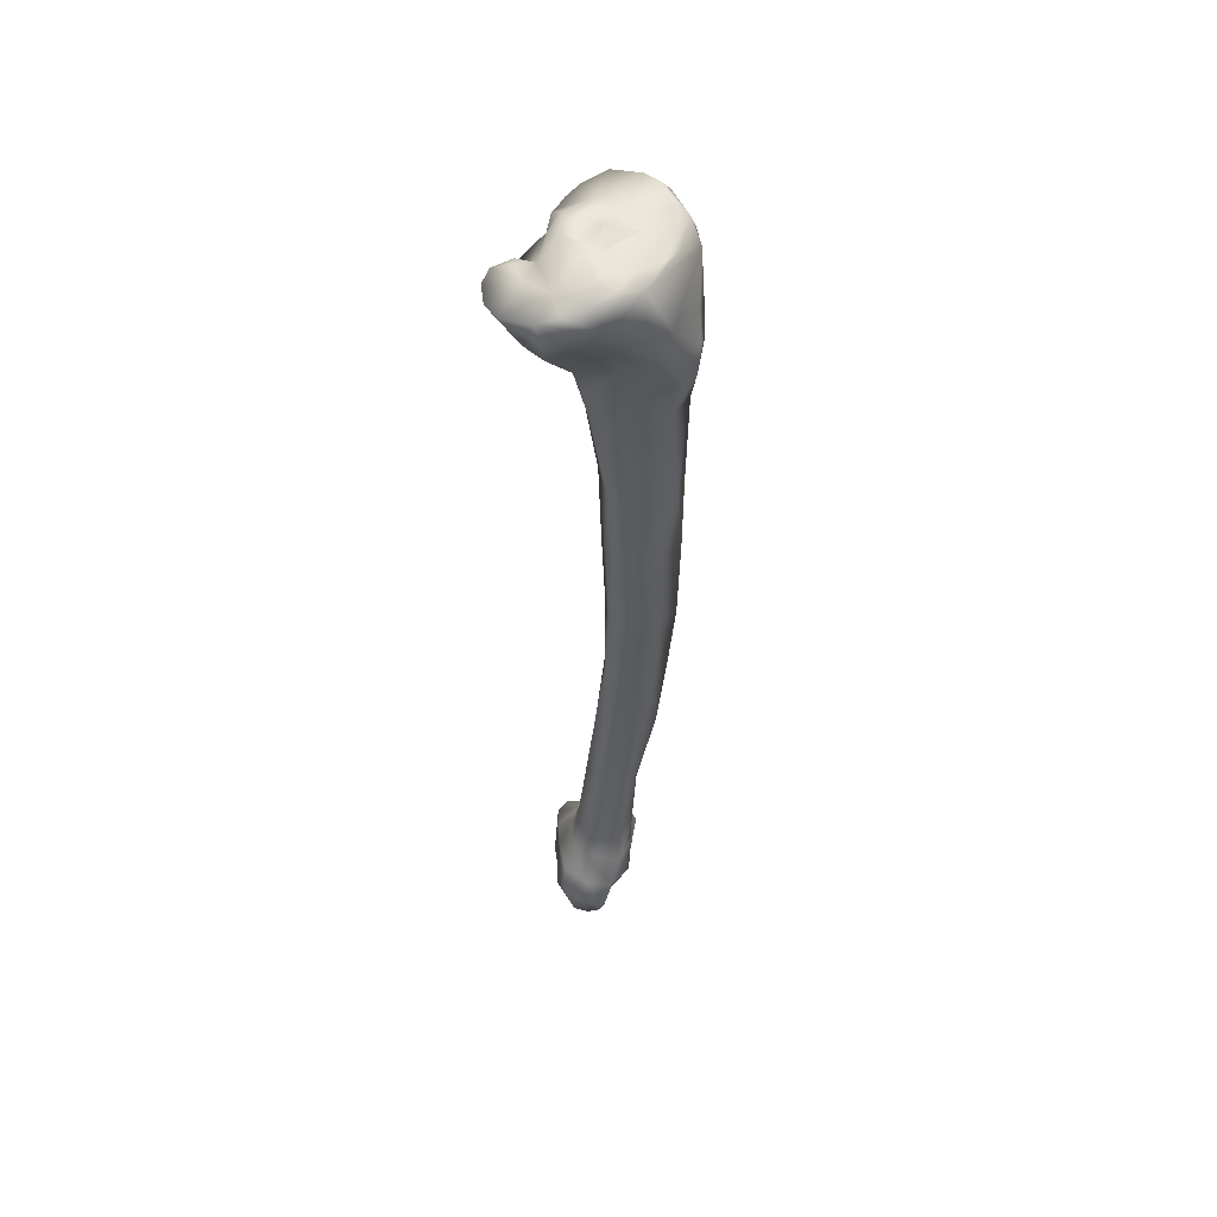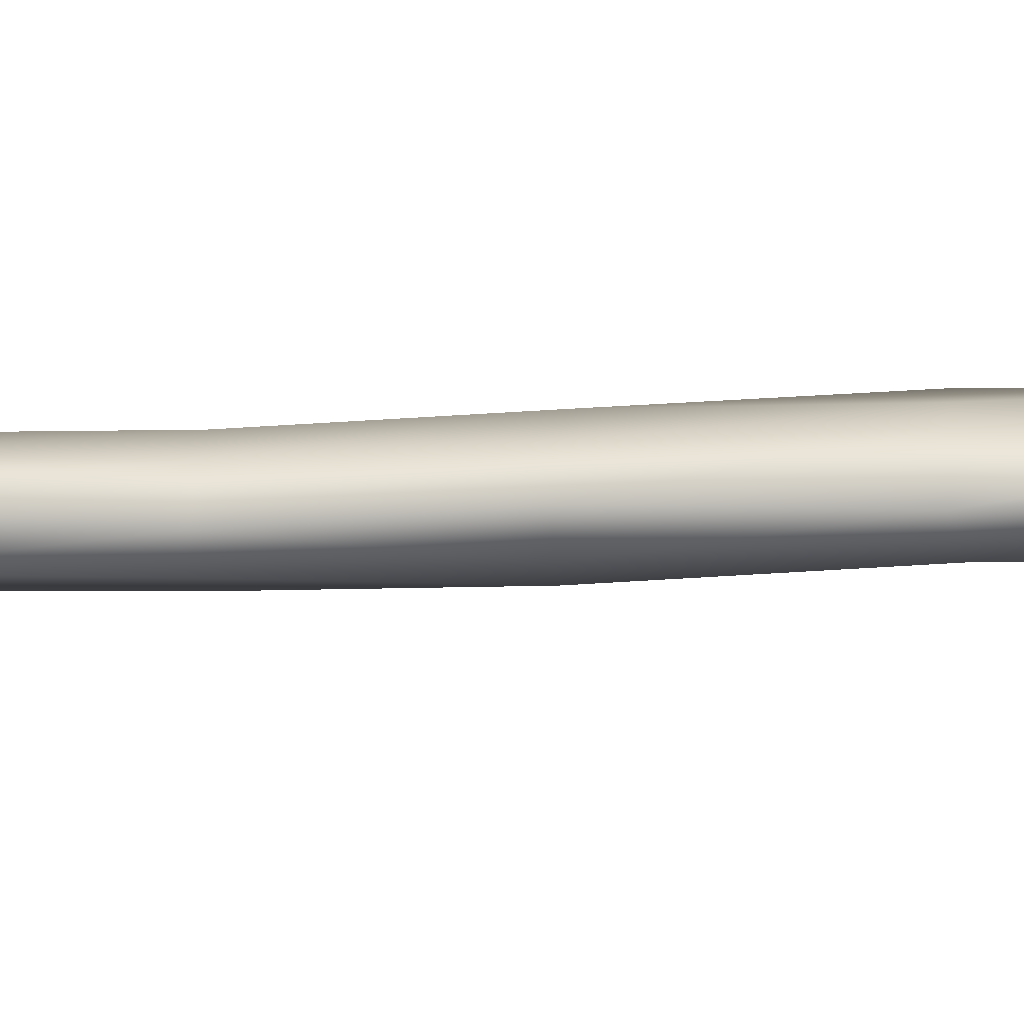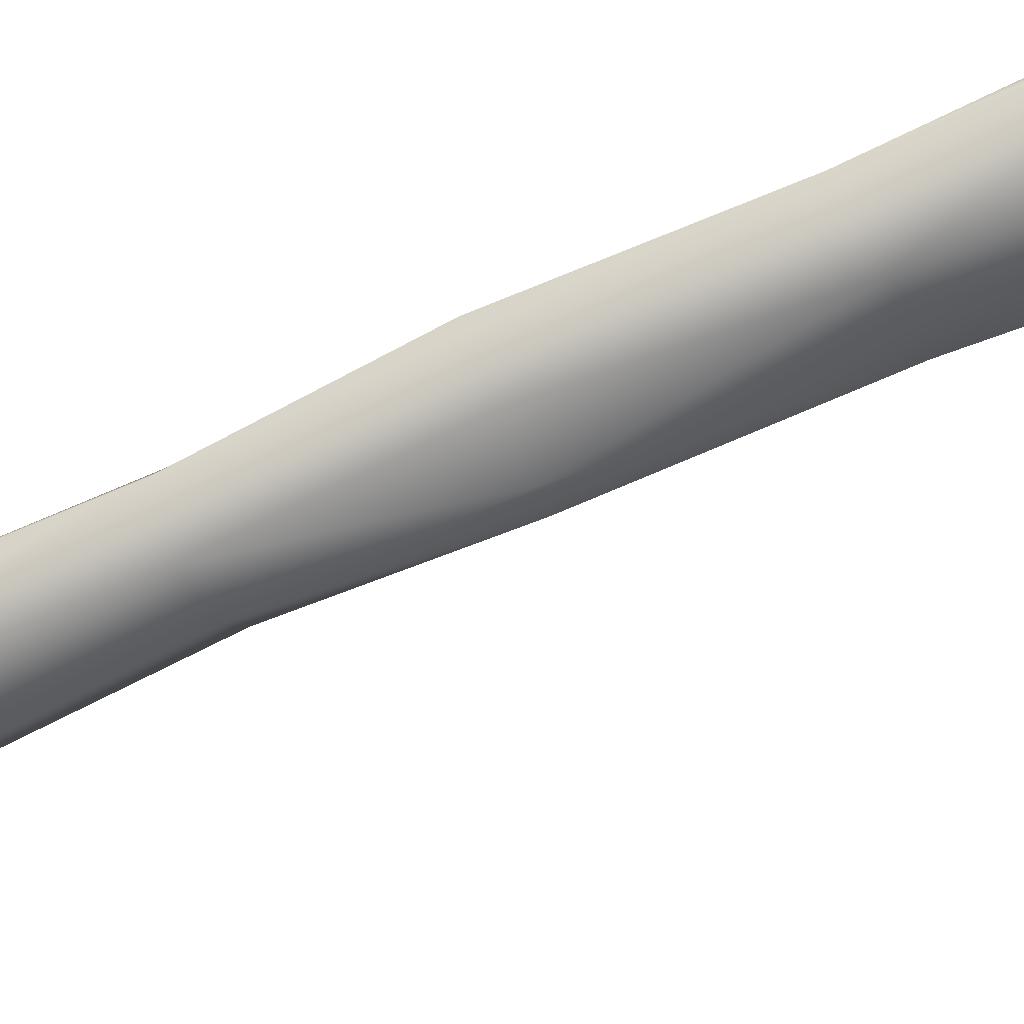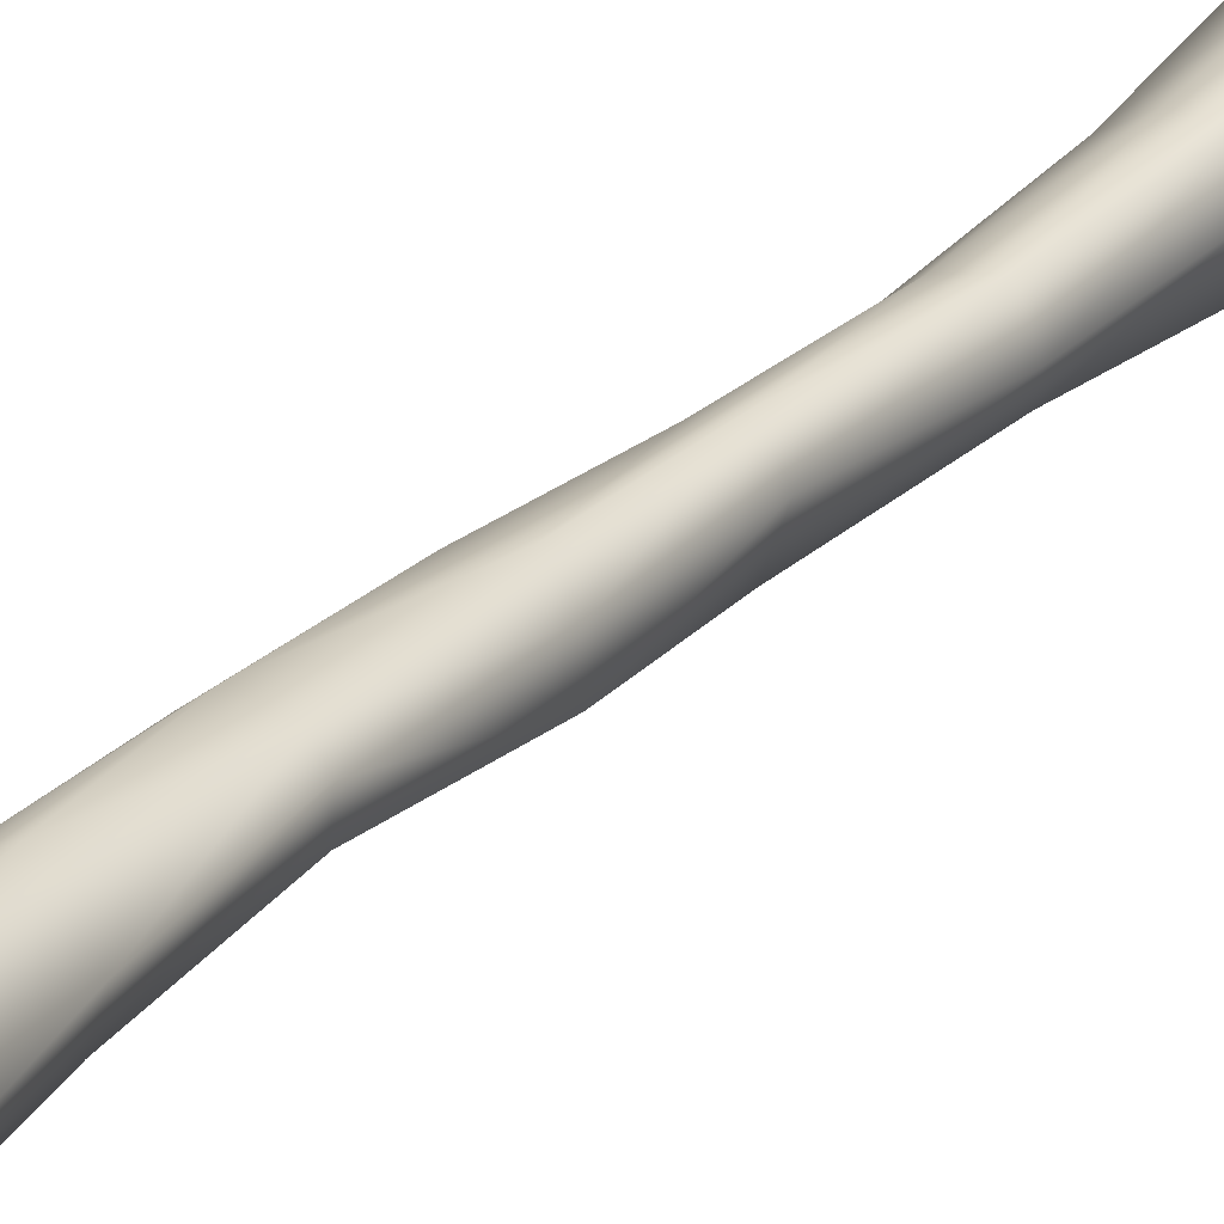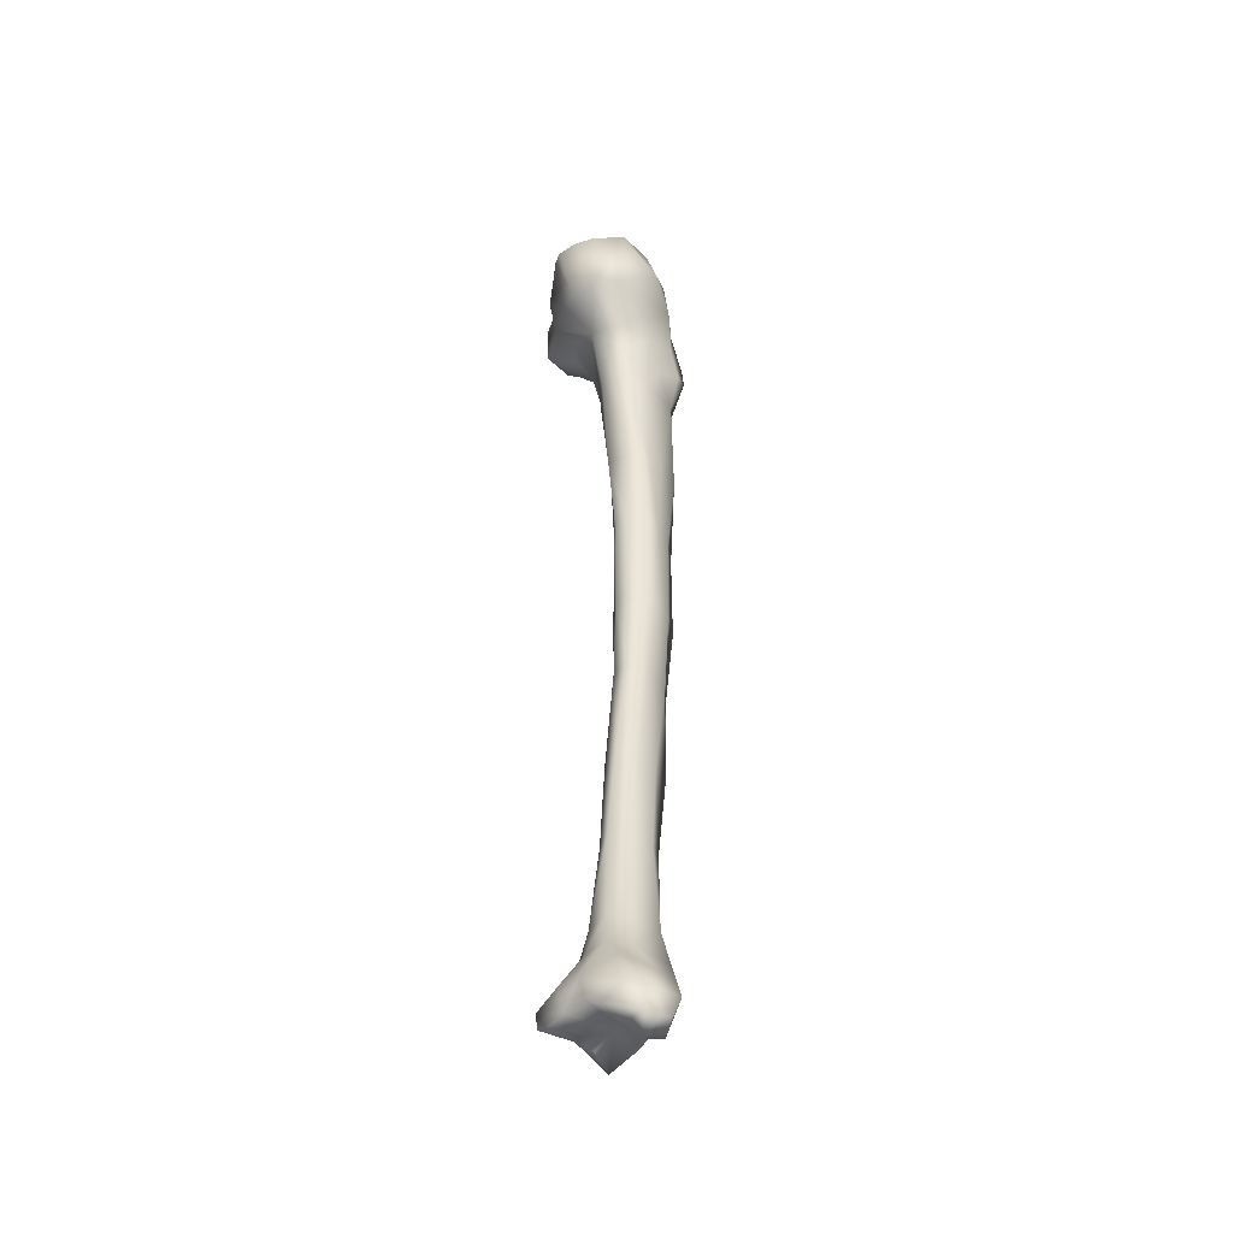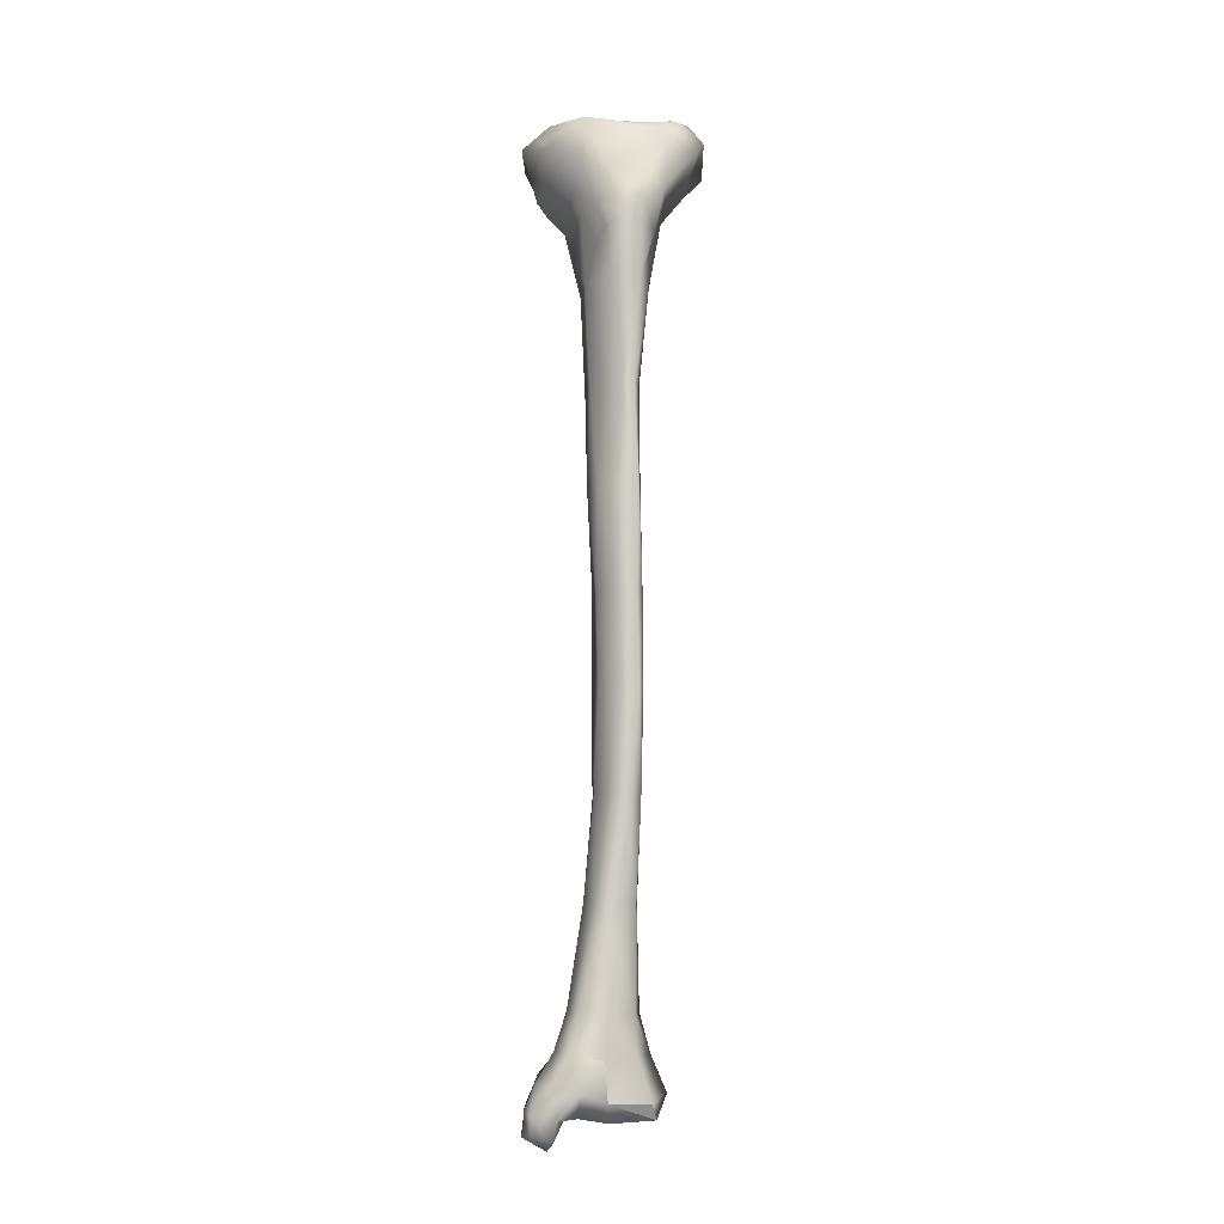
<metadata>
{"format":"obj","ext":"obj","renderer":"f3d","projection":"perspective","resolution":1024,"background":"white","views":[{"elev":55.0,"azim":31.9,"up":"+Y"},{"elev":-25.1,"azim":91.1,"up":"+Z"},{"elev":-73.3,"azim":112.5,"up":"+Z"},{"elev":23.7,"azim":-149.6,"up":"+Z"},{"elev":-43.6,"azim":-10.6,"up":"+Y"},{"elev":-10.8,"azim":93.6,"up":"+Y"}]}
</metadata>
<code>
o l_tibia
v 0.01303 -0.3615 0.01021
v -0.01258 -0.3786 -0.01084
v 0.01092 -0.3634 -0.002219
v 0.01487 -0.3743 0.005666
v 0.01062 -0.3478 -0.003305
v 0.01007 -0.3778 -0.003167
v -0.000308 -0.3604 0.01636
v -0.006346 -0.3798 -0.01317
v 0.003682 -0.3615 -0.01243
v -0.02396 -0.3717 -0.006636
v -0.009659 -0.3609 -0.009915
v -0.01155 -0.3808 -0.003173
v -0.02553 -0.382 -0.001151
v -0.005737 -0.3617 -0.01703
v -0.005035 -0.3745 -0.02257
v -0.000653 -0.3836 -0.01922
v -0.002628 -0.3811 0.001317
v 0.01341 -0.3724 0.01661
v 0.01058 -0.3477 0.007277
v 0.01042 -0.3837 0.01405
v 0.006594 -0.3828 0.007332
v 0.01255 -0.3112 -0.003082
v 0.002598 -0.3481 -0.01208
v 0.00408 -0.378 -0.01788
v 0.005021 -0.3845 -0.003179
v 0.004017 -0.3715 0.02239
v -0.007979 -0.3582 0.01436
v 0.000122 -0.3468 0.01194
v -0.01393 -0.3593 -0.001802
v -0.009217 -0.3468 -0.006274
v -0.004934 -0.3471 -0.01306
v -0.02594 -0.3753 -0.00265
v -0.02273 -0.3834 0.003792
v -0.01955 -0.3824 0.0103
v -0.01041 -0.3822 0.005919
v 0.000813 -0.3803 0.01106
v 0.01328 -0.3814 0.02306
v 0.009738 -0.3106 0.001585
v 0.009499 -0.3917 0.01589
v 0.01219 -0.2728 -0.003367
v 0.006367 -0.31 -0.01265
v 0.01691 -0.2735 -0.009697
v 0.004218 -0.3806 0.02631
v -0.006341 -0.3682 0.02242
v -0.01563 -0.3701 0.01261
v -0.01285 -0.3585 0.005685
v -0.007396 -0.3468 0.01141
v 0.002155 -0.3098 0.006051
v -0.02077 -0.3704 0.005289
v -0.01091 -0.3463 0.001281
v -0.004671 -0.3103 -0.01232
v -0.006749 -0.3105 -0.003541
v -0.01442 -0.3814 0.01629
v -0.003142 -0.3897 0.01848
v 0.01007 -0.3888 0.02323
v 0.00547 -0.2719 0.002145
v 0.002113 -0.394 0.01833
v 0.00928 -0.2353 0.000377
v 0.01656 -0.2357 -0.006425
v 0.009621 -0.2734 -0.01466
v 0.01837 -0.2362 -0.01454
v 0.00651 -0.3897 0.0255
v -0.004577 -0.3788 0.02664
v -0.005797 -0.3097 0.005621
v -0.002709 -0.2726 0.00326
v -0.002314 -0.2771 -0.01113
v -0.004813 -0.274 -0.005348
v -0.01037 -0.386 0.02248
v 0.001086 -0.3891 0.02738
v 0.001871 -0.2349 0.003415
v 0.003288 -0.2011 0.003004
v 0.01188 -0.2004 0.001014
v 0.01817 -0.2016 -0.005657
v 0.009639 -0.2371 -0.01552
v 0.02152 -0.202 -0.01358
v 0.01224 -0.2017 -0.01547
v -0.002233 -0.2342 -0.003499
v 0.002032 -0.2355 -0.01349
v -0.001645 -0.2013 -0.0025
v 0.008501 -0.1629 0.004565
v 0.001244 -0.1631 0.001983
v 0.01383 -0.1635 0.000436
v 0.0185 -0.1638 -0.004554
v 0.003049 -0.2014 -0.01364
v 0.02168 -0.1643 -0.01461
v 0.009763 -0.1624 -0.01461
v -0.000905 -0.2019 -0.01116
v -0.002206 -0.1615 -0.000953
v 0.01022 -0.1274 0.00347
v 0.004528 -0.1284 0.005645
v -0.004529 -0.1261 -0.002711
v 0.01592 -0.127 -0.0018
v 0.02242 -0.1272 -0.008705
v -0.001329 -0.1624 -0.007579
v 0.02234 -0.1263 -0.01349
v 0.009423 -0.1257 -0.01422
v -0.002257 -0.1263 -0.009909
v 0.009279 -0.08655 0.005402
v -0.00122 -0.0874 0.007904
v -0.00762 -0.08706 0.001351
v -0.006384 -0.08786 -0.00935
v 0.02112 -0.08648 -0.005013
v 0.02186 -0.08703 -0.01552
v 0.006991 -0.08707 -0.01778
v -0.002449 -0.0873 -0.01679
v -0.001443 -0.07288 0.01143
v 0.01073 -0.06053 0.00686
v 0.01547 -0.07209 0.000469
v -0.01299 -0.05975 0.005494
v -0.008379 -0.07237 -0.006316
v 0.02761 -0.06658 -0.008546
v 0.02399 -0.06917 -0.003045
v 0.01346 -0.07605 -0.01819
v 0.01627 -0.06857 -0.02032
v 0.02388 -0.069 -0.01665
v -0.004197 -0.05826 -0.02176
v 0.01049 -0.05577 -0.02389
v -0.008932 -0.05865 -0.01753
v -0.002444 -0.06235 0.01397
v 0.02071 -0.05885 0.000576
v 0.008601 -0.05092 0.0105
v -0.01728 -0.0464 -0.01209
v -0.02522 -0.0396 -0.01209
v -0.02431 -0.04735 0.00666
v -0.0225 -0.04752 0.01366
v -0.01544 -0.04964 0.02214
v 0.02499 -0.05998 -0.01679
v 0.02732 -0.05511 -0.01089
v 0.02011 -0.05275 -0.02451
v -0.01533 -0.04766 -0.02015
v -0.01175 -0.04508 -0.0302
v 0.009818 -0.0365 -0.03585
v -0.005567 -0.04846 0.02463
v 0.01873 -0.04165 0.006256
v 0.003491 -0.0229 -0.01336
v -0.005969 -0.02098 -0.007567
v 0.02171 -0.04567 -0.003313
v -0.02459 -0.02676 -0.009538
v -0.02613 -0.0298 -0.01368
v -0.02733 -0.03132 -0.0209
v -0.02593 -0.04226 -0.02531
v -0.02226 -0.02832 -0.003211
v -0.02969 -0.03973 0.00113
v -0.0299 -0.031 0.01554
v -0.0243 -0.03266 0.02735
v -0.0293 -0.0323 0.02121
v -0.004724 -0.02722 0.03064
v -0.01739 -0.03148 0.03056
v 0.02194 -0.05066 -0.01869
v 0.01786 -0.03178 -0.02551
v -0.000725 -0.02839 -0.03823
v -0.01578 -0.03672 -0.03698
v 0.0121 -0.02495 -0.02833
v 0.01162 -0.03365 0.01815
v 0.017 -0.02396 0.005333
v -0.000781 -0.02257 -0.000859
v -0.003705 -0.02321 -0.02027
v -0.01123 -0.018 -0.006176
v -0.006783 -0.0213 0.00019
v 0.01081 -0.02179 0.004012
v 0.015 -0.02533 -0.009315
v 0.008001 -0.02381 -0.02011
v -0.01588 -0.02553 -0.02132
v -0.01958 -0.02194 -0.007251
v -0.0257 -0.03012 -0.02761
v -0.02181 -0.03513 -0.03351
v -0.01697 -0.02696 0.009694
v -0.01836 -0.02157 0.002464
v -0.02677 -0.03224 0.007493
v -0.0244 -0.02984 0.01172
v -0.01787 -0.02983 0.016
v -0.007328 -0.02806 0.01685
v 0.001064 -0.02565 0.0254
v 0.01565 -0.0269 -0.01617
v -0.00772 -0.02254 -0.03443
v -0.01992 -0.02725 -0.03464
v -0.000771 -0.02094 -0.03243
v 0.00735 -0.02227 -0.02587
v 0.007234 -0.02323 0.01911
v 0.01073 -0.02313 0.00925
v -0.01271 -0.01828 0.004089
v -0.004017 -0.01862 0.005979
v 0.002919 -0.02107 0.005078
v -0.01066 -0.02432 -0.02121
v -0.01198 -0.01794 -0.001904
v 0.00505 -0.02131 0.01233
f 1 2 3
f 3 1 4
f 1 3 5
f 6 3 4
f 6 7 3
f 3 6 8
f 6 9 3
f 3 9 5
f 2 10 11
f 12 13 2
f 13 10 2
f 14 15 2
f 15 16 2
f 8 2 16
f 2 8 17
f 12 2 17
f 2 11 14
f 1 18 4
f 7 18 1
f 7 1 19
f 19 1 5
f 20 21 4
f 18 20 4
f 21 6 4
f 4 17 21
f 19 5 22
f 5 9 23
f 5 23 22
f 16 24 6
f 25 6 21
f 6 24 9
f 24 6 25
f 7 26 18
f 27 26 7
f 27 7 28
f 28 7 19
f 17 8 16
f 24 14 9
f 9 14 23
f 10 29 11
f 11 29 30
f 31 14 11
f 31 11 30
f 29 10 32
f 32 10 13
f 12 33 13
f 32 13 34
f 33 34 13
f 12 35 33
f 35 12 17
f 24 15 14
f 15 24 16
f 23 14 31
f 16 25 17
f 25 16 24
f 36 35 17
f 25 36 17
f 37 20 18
f 26 37 18
f 28 19 38
f 38 19 22
f 20 36 21
f 20 37 39
f 39 36 20
f 25 21 36
f 40 38 22
f 22 23 41
f 40 22 42
f 42 22 41
f 23 31 41
f 26 43 37
f 44 43 26
f 27 44 26
f 44 27 45
f 46 45 27
f 47 27 28
f 46 27 47
f 47 28 48
f 48 28 38
f 29 32 49
f 29 49 46
f 30 29 50
f 29 46 50
f 31 30 51
f 51 30 52
f 30 50 52
f 41 31 51
f 34 49 32
f 35 34 33
f 34 35 53
f 49 34 45
f 34 53 45
f 35 36 53
f 54 53 36
f 36 39 54
f 37 55 39
f 43 55 37
f 56 48 38
f 56 38 40
f 57 54 39
f 39 55 57
f 58 56 40
f 58 40 59
f 59 40 42
f 42 41 60
f 60 41 51
f 59 42 61
f 61 42 60
f 43 62 55
f 63 62 43
f 44 63 43
f 45 63 44
f 49 45 46
f 53 63 45
f 50 46 47
f 50 47 64
f 64 47 48
f 65 64 48
f 65 48 56
f 52 50 64
f 60 51 66
f 66 51 52
f 66 52 67
f 67 52 64
f 68 53 54
f 53 68 63
f 69 54 57
f 54 69 68
f 55 62 57
f 70 65 56
f 70 56 58
f 62 69 57
f 71 70 58
f 71 58 72
f 72 58 59
f 72 59 73
f 73 59 61
f 61 60 74
f 74 60 66
f 73 61 75
f 75 61 76
f 76 61 74
f 63 69 62
f 69 63 68
f 67 64 65
f 77 67 65
f 77 65 70
f 74 66 78
f 78 66 67
f 78 67 77
f 79 77 70
f 79 70 71
f 80 71 72
f 81 79 71
f 81 71 80
f 80 72 82
f 82 72 73
f 82 73 83
f 83 73 75
f 76 74 84
f 84 74 78
f 83 75 85
f 85 75 76
f 85 76 86
f 86 76 84
f 87 78 77
f 87 77 79
f 84 78 87
f 88 87 79
f 88 79 81
f 89 80 82
f 90 81 80
f 90 80 89
f 91 88 81
f 91 81 90
f 89 82 92
f 92 82 83
f 92 83 93
f 93 83 85
f 94 84 87
f 86 84 94
f 93 85 95
f 95 85 86
f 95 86 96
f 96 86 94
f 94 87 88
f 97 94 88
f 97 88 91
f 98 89 92
f 99 90 89
f 99 89 98
f 100 91 90
f 100 90 99
f 101 97 91
f 101 91 100
f 98 92 102
f 102 92 93
f 102 93 103
f 103 93 95
f 96 94 97
f 103 95 104
f 104 95 96
f 105 96 97
f 104 96 105
f 105 97 101
f 99 98 106
f 98 107 106
f 107 98 108
f 98 102 108
f 100 99 109
f 109 99 106
f 100 109 110
f 101 100 110
f 105 101 110
f 103 111 102
f 102 111 112
f 102 112 108
f 113 103 104
f 113 114 103
f 103 115 111
f 115 103 114
f 104 105 116
f 117 104 116
f 113 104 117
f 116 105 118
f 118 105 110
f 119 109 106
f 107 119 106
f 107 120 121
f 119 107 121
f 120 107 108
f 112 120 108
f 118 109 122
f 109 123 122
f 109 124 123
f 109 125 124
f 109 126 125
f 109 119 126
f 109 118 110
f 127 111 115
f 111 127 128
f 112 111 120
f 111 128 120
f 113 117 114
f 127 114 129
f 114 117 129
f 127 115 114
f 116 118 130
f 116 130 131
f 117 116 131
f 132 117 131
f 129 117 132
f 130 118 122
f 119 133 126
f 133 119 121
f 120 134 121
f 121 135 136
f 134 133 121
f 120 137 134
f 120 128 137
f 130 122 123
f 123 138 139
f 123 139 140
f 123 140 141
f 142 138 123
f 142 123 143
f 123 124 143
f 130 123 141
f 124 144 143
f 124 125 144
f 126 145 125
f 145 146 125
f 125 146 144
f 126 133 147
f 126 147 148
f 126 148 145
f 149 128 127
f 149 127 129
f 149 137 128
f 150 129 132
f 149 129 150
f 131 130 141
f 151 131 152
f 131 141 152
f 132 131 151
f 151 153 132
f 150 132 153
f 154 147 133
f 154 133 134
f 154 134 155
f 137 155 134
f 136 135 156
f 157 136 135
f 157 158 136
f 159 156 136
f 159 136 158
f 135 156 160
f 135 160 161
f 157 135 162
f 162 135 161
f 137 150 155
f 149 150 137
f 139 138 163
f 140 139 163
f 138 164 163
f 142 164 138
f 141 140 165
f 165 140 163
f 166 141 165
f 166 152 141
f 142 143 167
f 142 167 168
f 142 168 164
f 169 167 143
f 169 143 144
f 169 144 170
f 171 170 144
f 171 144 146
f 171 146 145
f 171 145 148
f 172 148 147
f 172 147 173
f 154 173 147
f 172 171 148
f 150 174 155
f 174 150 153
f 152 175 151
f 176 175 152
f 166 176 152
f 151 177 153
f 175 177 151
f 153 162 161
f 178 153 177
f 178 162 153
f 161 174 153
f 154 155 179
f 154 179 173
f 161 160 155
f 180 155 160
f 174 161 155
f 180 179 155
f 181 182 156
f 159 181 156
f 183 160 156
f 183 156 182
f 157 184 158
f 157 162 178
f 157 178 177
f 157 177 175
f 157 175 184
f 158 184 163
f 164 158 163
f 159 158 185
f 185 158 164
f 159 185 181
f 183 186 160
f 180 160 186
f 176 165 163
f 175 176 163
f 184 175 163
f 181 185 164
f 168 181 164
f 166 165 176
f 181 168 167
f 169 170 167
f 167 170 171
f 172 181 167
f 172 167 171
f 172 186 182
f 172 182 181
f 172 173 179
f 172 179 186
f 180 186 179
f 183 182 186

</code>
